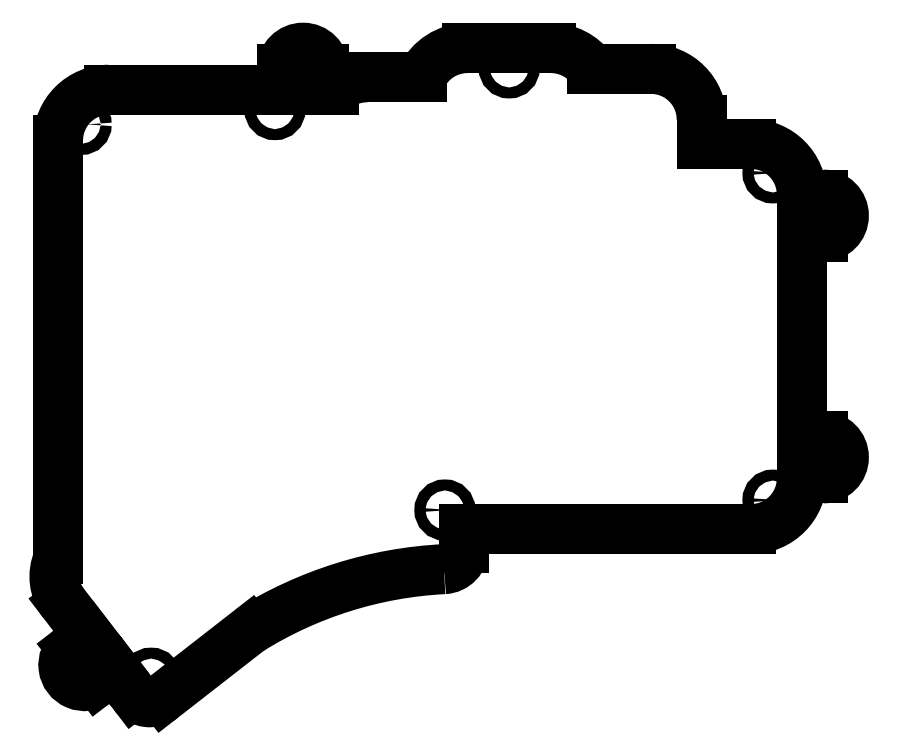
<metadata>
{"format":"dxf","ext":"dxf","renderer":"ezdxf+matplotlib","layout":"modelspace","background":"white","min_lineweight":24,"dpi":150}
</metadata>
<code>
0
SECTION
2
ENTITIES
0
CIRCLE
8
0
10
92.14
20
-82.12
30
0
40
1.05
210
0
220
-0
230
1
0
CIRCLE
8
0
10
22.93
20
-8.754
30
0
40
1.05
210
0
220
-0
230
1
0
CIRCLE
8
0
10
104.4
20
1.993
30
0
40
1.05
210
0
220
-0
230
1
0
CIRCLE
8
0
10
154.6
20
-17.98
30
0
40
1.05
210
0
220
-0
230
1
0
CIRCLE
8
0
10
59.8
20
-5.945
30
0
40
1.05
210
0
220
-0
230
1
0
CIRCLE
8
0
10
36.24
20
-114.1
30
0
40
1.05
210
0
220
-0
230
1
0
CIRCLE
8
0
10
154.6
20
-80.25
30
0
40
1.05
210
0
220
-0
230
1
0
ARC
8
0
10
91.75
20
-89.38
30
0
40
4
210
0
220
0
230
1
50
272.9
51
360
0
LINE
8
0
10
95.75
20
-89.38
30
0
11
95.75
21
-85.74
31
0
0
LINE
8
0
10
95.75
20
-85.74
30
0
11
150.4
21
-85.74
31
0
0
ARC
8
0
10
150.4
20
-76.1
30
0
40
9.638
210
-0
220
0
230
1
50
-90
51
0
0
LINE
8
0
10
160
20
-76.1
30
0
11
164
21
-76.1
31
0
0
ARC
8
0
10
164
20
-72.1
30
0
40
4
210
0
220
0
230
1
50
-90
51
90
0
LINE
8
0
10
164
20
-68.1
30
0
11
160
21
-68.1
31
0
0
LINE
8
0
10
160
20
-68.1
30
0
11
160
21
-30.13
31
0
0
LINE
8
0
10
160
20
-30.13
30
0
11
164
21
-30.13
31
0
0
ARC
8
0
10
164
20
-26.13
30
0
40
4
210
0
220
0
230
1
50
-90
51
90
0
LINE
8
0
10
164
20
-22.13
30
0
11
160
21
-22.13
31
0
0
ARC
8
0
10
150.4
20
-22.13
30
0
40
9.637
210
0
220
-0
230
1
50
0
51
90
0
LINE
8
0
10
150.4
20
-12.49
30
0
11
141
21
-12.49
31
0
0
LINE
8
0
10
141
20
-12.49
30
0
11
141
21
-7.84
31
0
0
ARC
8
0
10
131.4
20
-7.84
30
0
40
9.638
210
0
220
-0
230
1
50
0
51
90
0
LINE
8
0
10
131.4
20
1.798
30
0
11
120.1
21
1.798
31
0
0
ARC
8
0
10
112.3
20
-3.87
30
0
40
9.637
210
0
220
-0
230
1
50
36.02
51
90
0
LINE
8
0
10
112.3
20
5.768
30
0
11
96.43
21
5.768
31
0
0
ARC
8
0
10
96.43
20
-3.87
30
0
40
9.637
210
0
220
-0
230
1
50
90
51
155
0
LINE
8
0
10
87.7
20
0.2105
30
0
11
77.38
21
0.2105
31
0
0
ARC
8
0
10
77.38
20
-9.428
30
0
40
9.638
210
0
220
-0
230
1
50
90
51
131.1
0
LINE
8
0
10
71.04
20
-2.17
30
0
11
69.16
21
-2.17
31
0
0
LINE
8
0
10
69.16
20
-2.17
30
0
11
69.16
21
1.83
31
0
0
ARC
8
0
10
65.16
20
1.83
30
0
40
4
210
0
220
-0
230
1
50
0
51
180
0
LINE
8
0
10
61.16
20
1.83
30
0
11
61.16
21
-2.17
31
0
0
LINE
8
0
10
61.16
20
-2.17
30
0
11
28.17
21
-2.17
31
0
0
ARC
8
0
10
28.17
20
-11.81
30
0
40
9.637
210
0
220
-0
230
1
50
90
51
180
0
LINE
8
0
10
18.53
20
-11.81
30
0
11
18.53
21
-91.5
31
0
0
ARC
8
0
10
26.16
20
-94.79
30
0
40
8.303
210
0
220
0
230
1
50
156.6
51
217.6
0
LINE
8
0
10
19.58
20
-99.86
30
0
11
24.29
21
-106
31
0
0
LINE
8
0
10
24.29
20
-106
30
0
11
21.12
21
-108.4
31
0
0
ARC
8
0
10
23.55
20
-111.6
30
0
40
4
210
0
220
0
230
1
50
127.5
51
307.5
0
LINE
8
0
10
25.99
20
-114.8
30
0
11
29.16
21
-112.3
31
0
0
LINE
8
0
10
29.16
20
-112.3
30
0
11
29.32
21
-112.6
31
0
0
LINE
8
0
10
29.32
20
-112.6
30
0
11
29.55
21
-112.9
31
0
0
LINE
8
0
10
29.55
20
-112.9
30
0
11
32.83
21
-117.1
31
0
0
ARC
8
0
10
36.01
20
-114.7
30
0
40
4
210
0
220
0
230
1
50
217.5
51
307.9
0
LINE
8
0
10
38.47
20
-117.9
30
0
11
55.02
21
-105
31
0
0
ARC
8
0
10
95.9
20
-170.6
30
0
40
77.35
210
0
220
0
230
1
50
92.92
51
121.9
0
CIRCLE
8
0
10
65.16
20
1.83
30
0
40
2
210
0
220
0
230
1
0
CIRCLE
8
0
10
164
20
-72.1
30
0
40
2
210
0
220
0
230
1
0
CIRCLE
8
0
10
23.55
20
-111.6
30
0
40
2
210
0
220
0
230
1
0
CIRCLE
8
0
10
164
20
-26.13
30
0
40
2
210
0
220
0
230
1
0
ENDSEC
0
EOF

</code>
